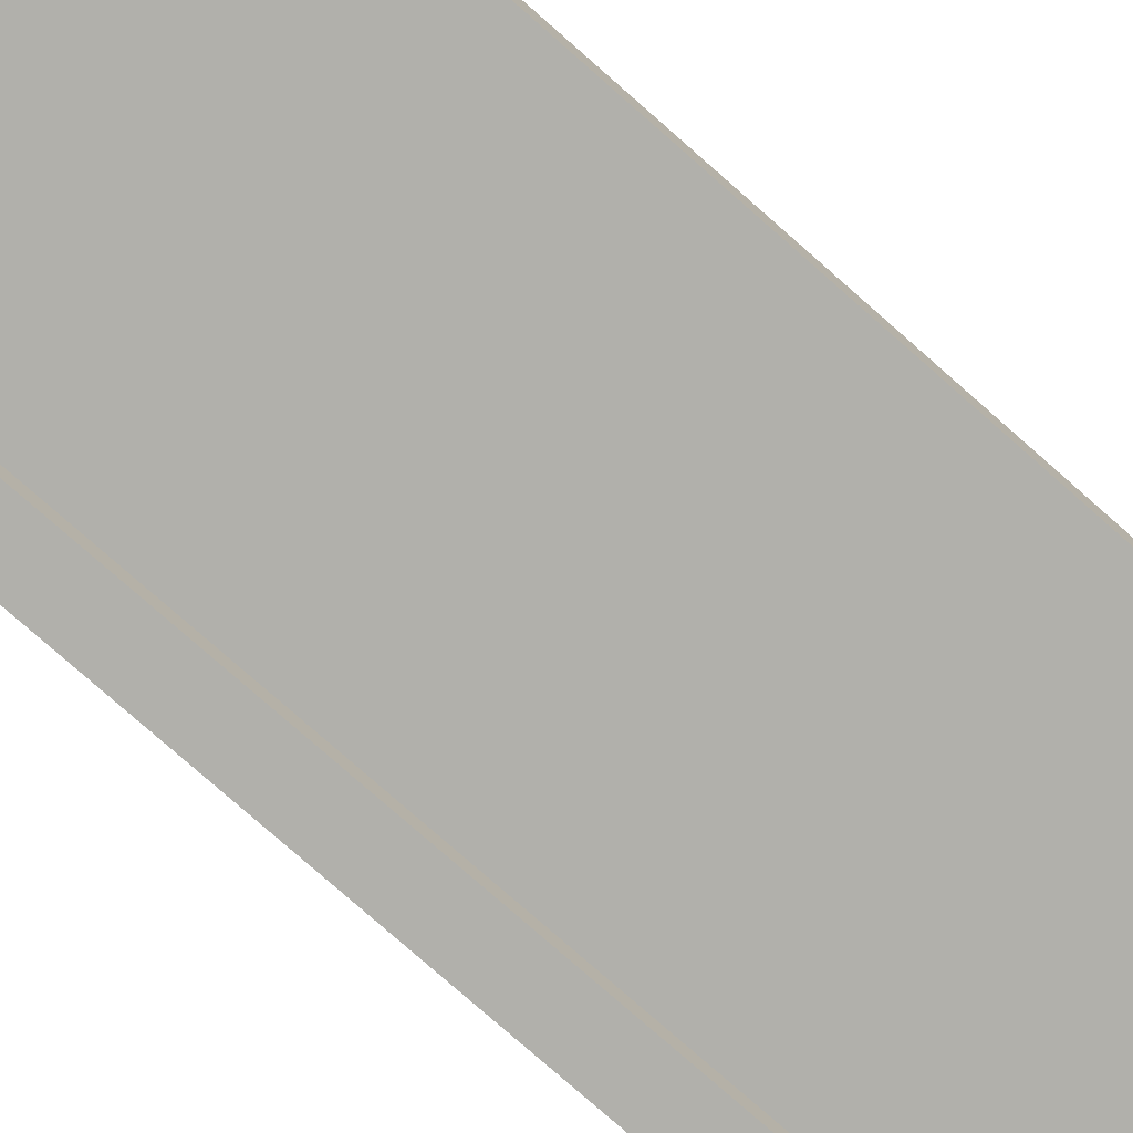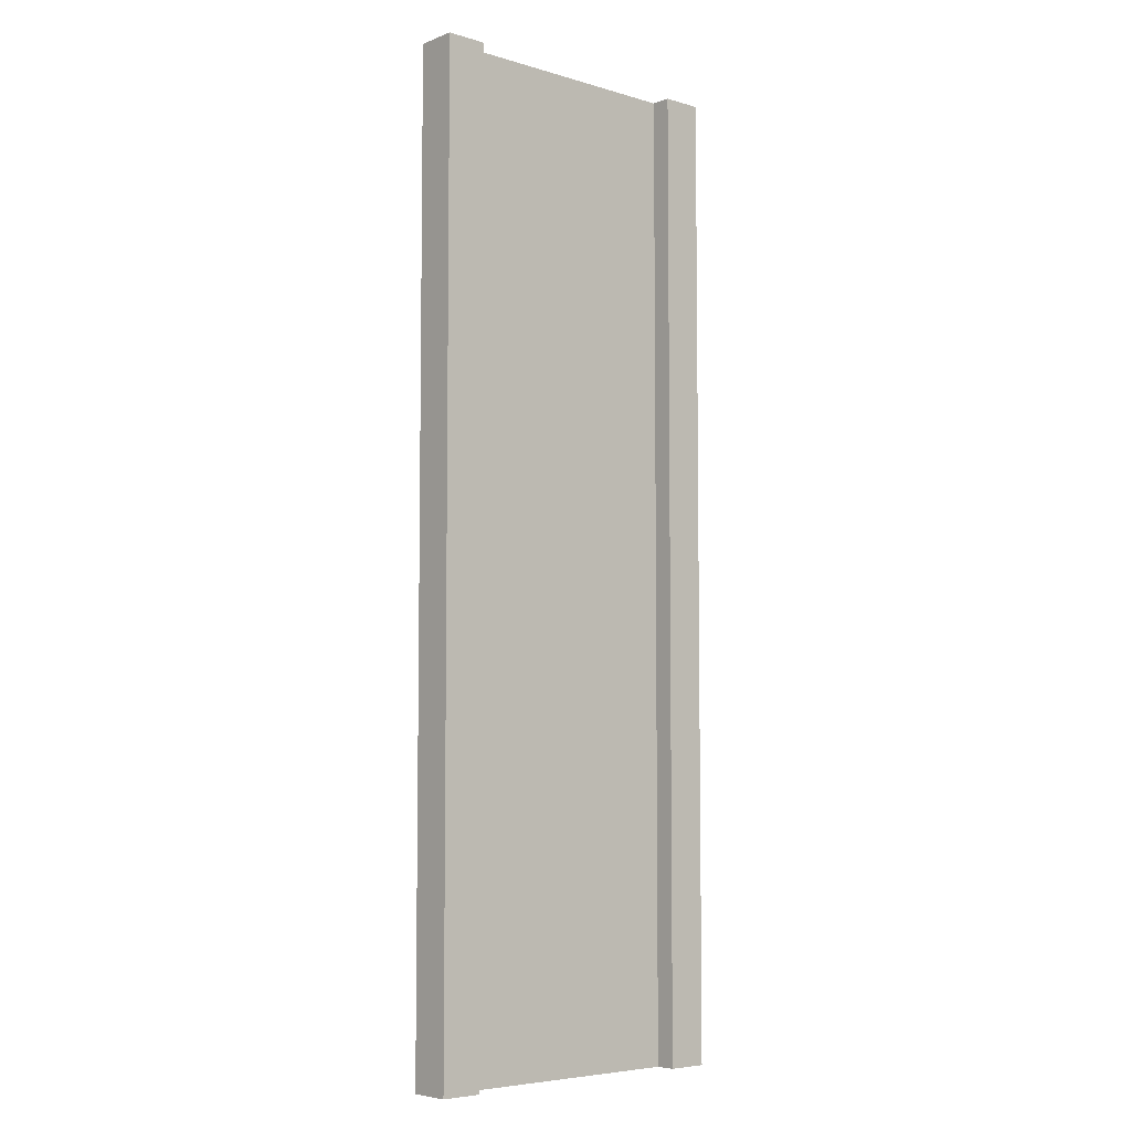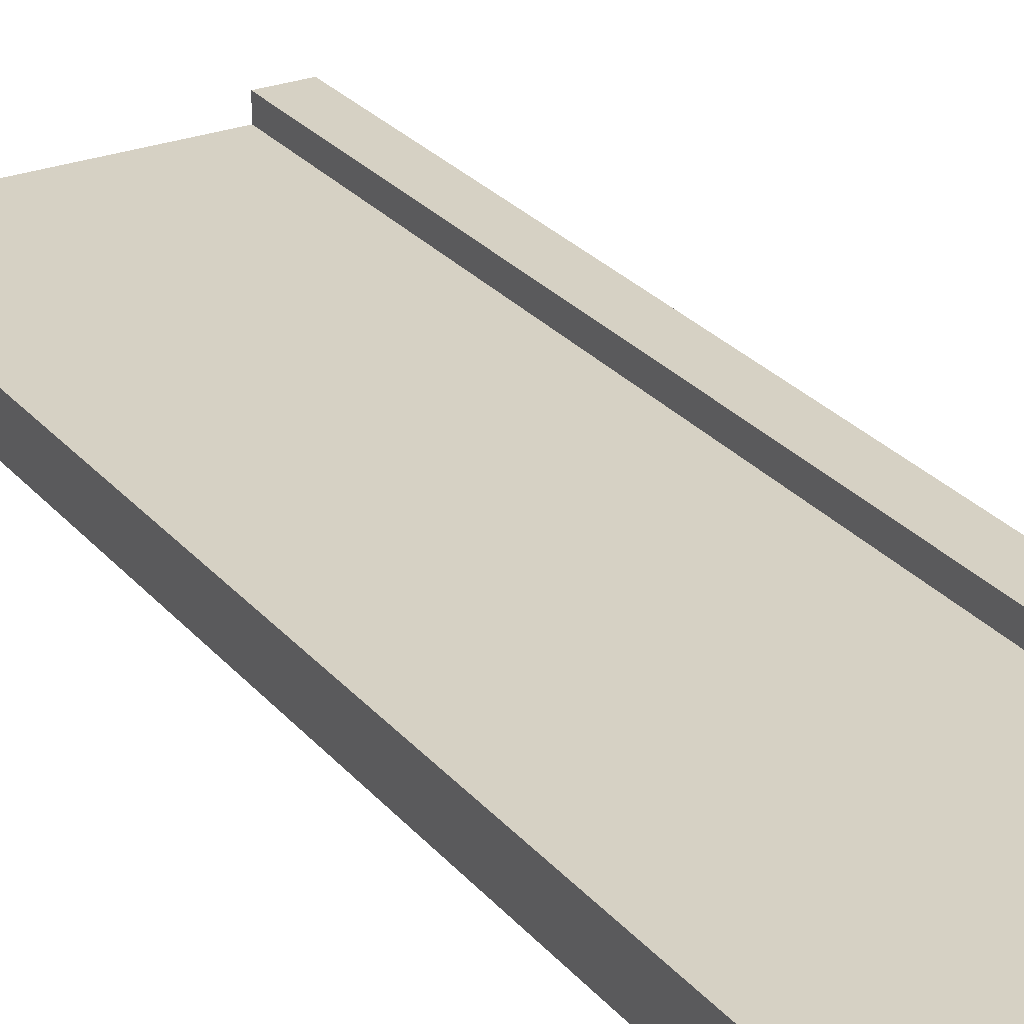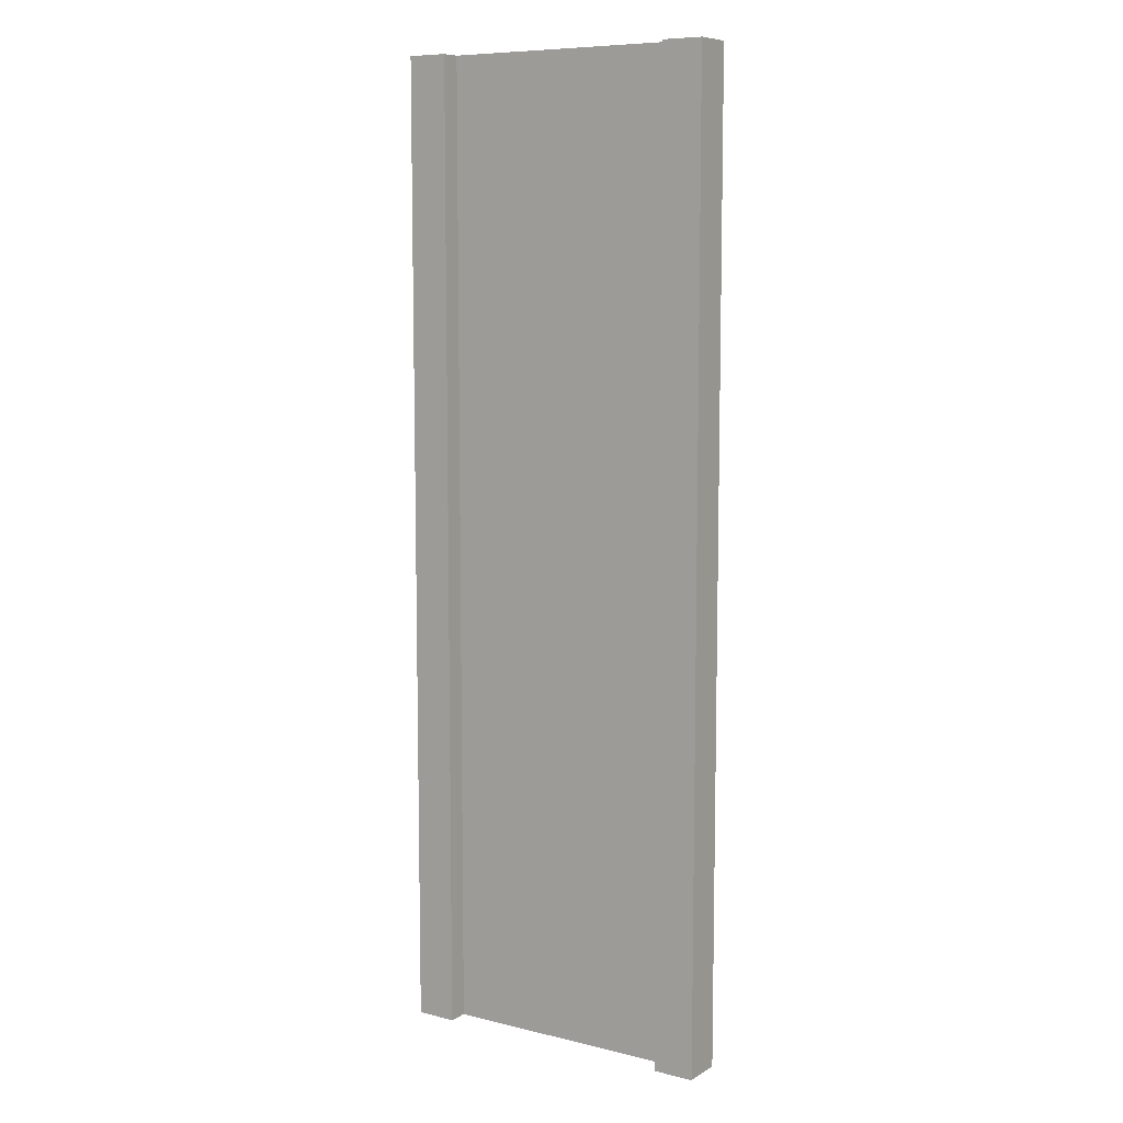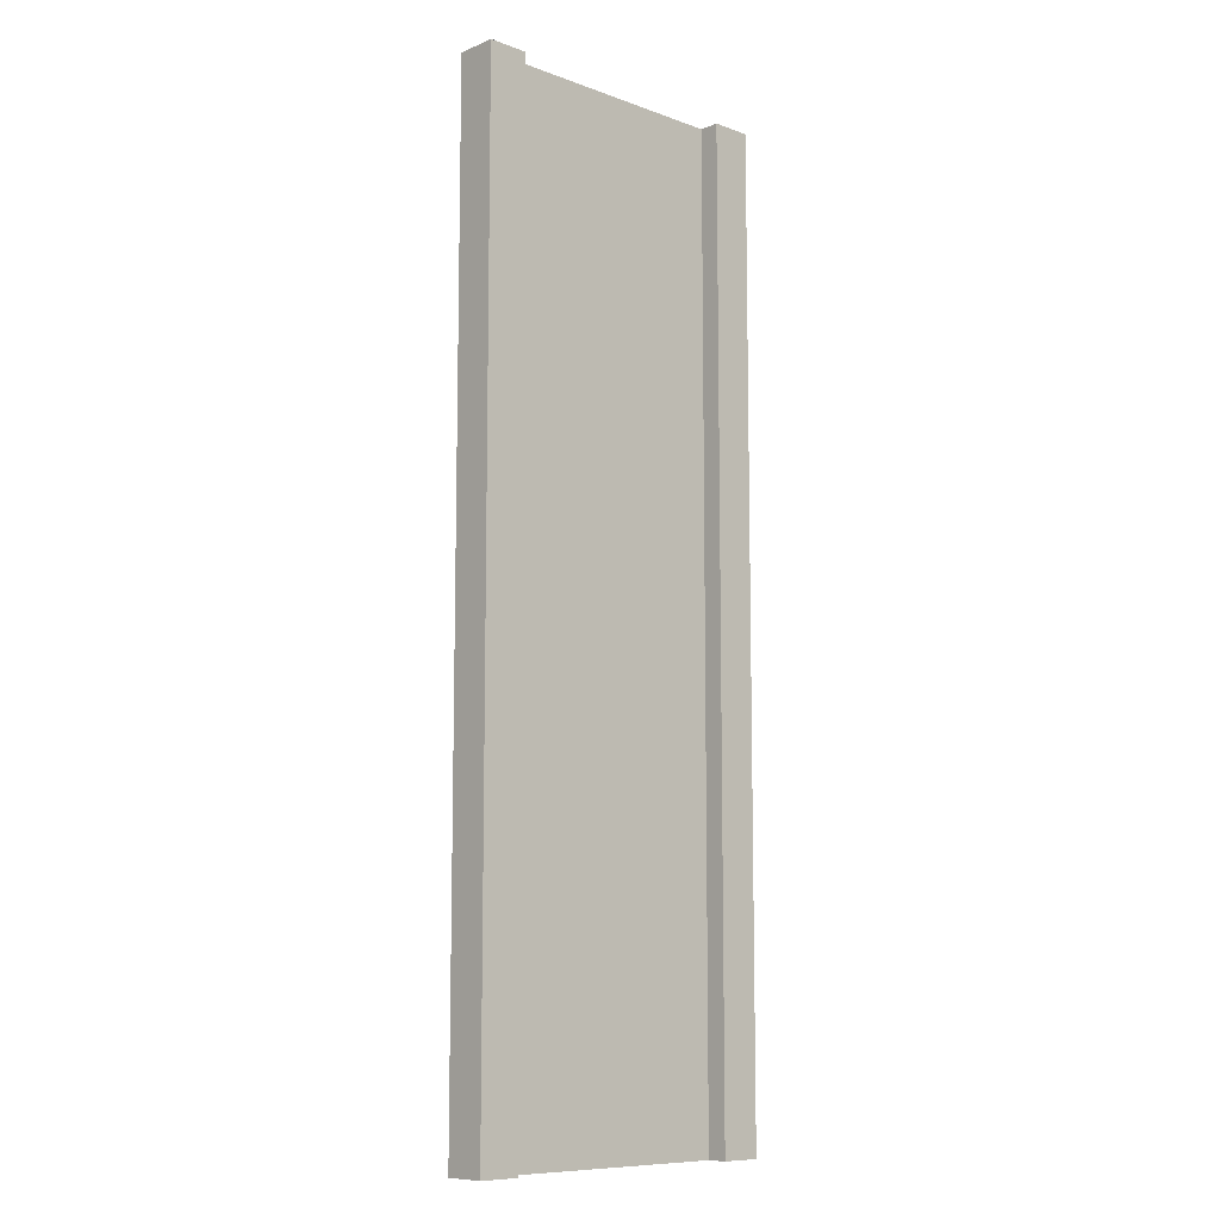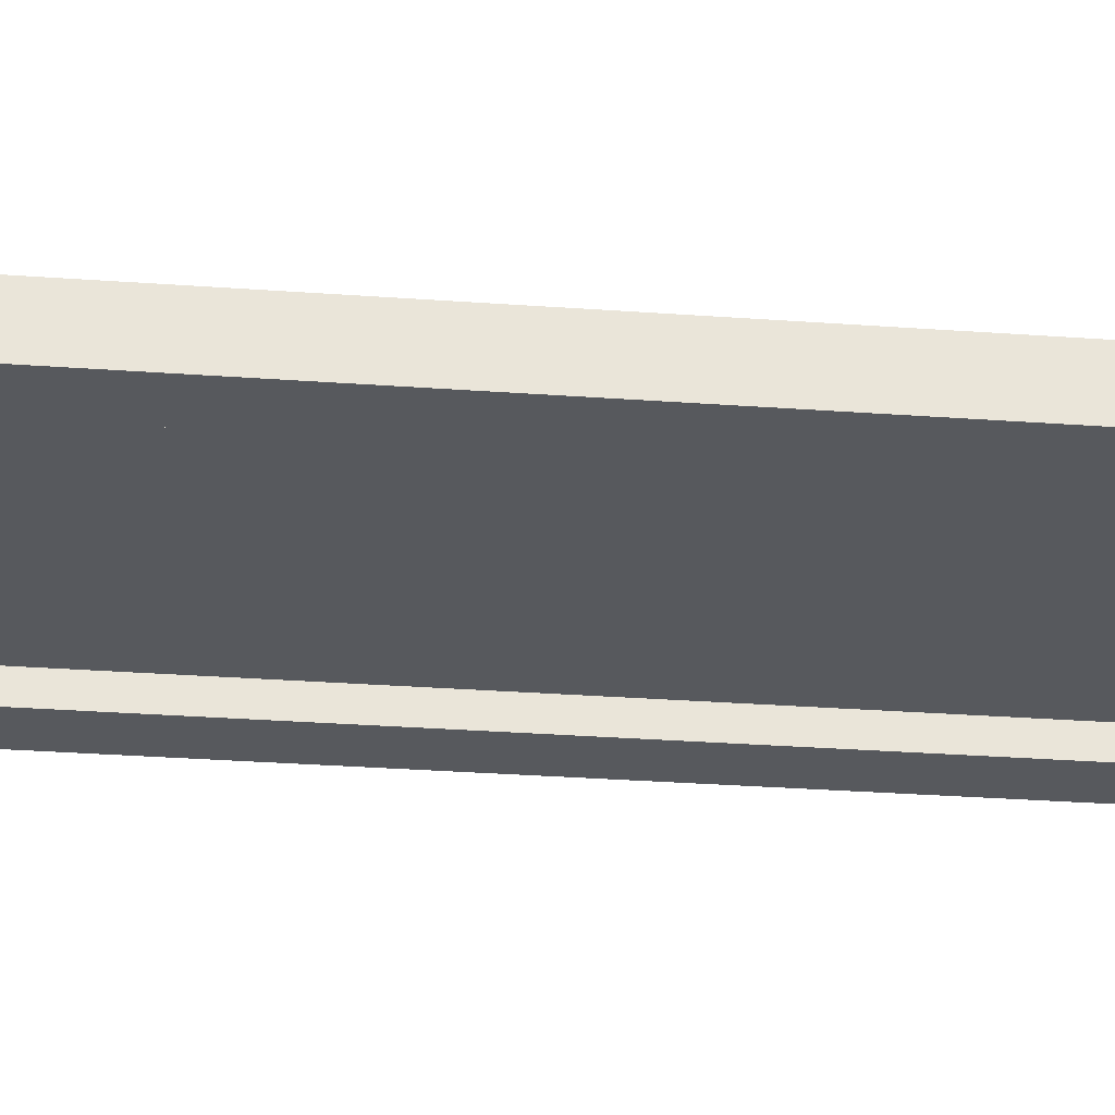
<metadata>
{"format":"obj","ext":"obj","renderer":"f3d","projection":"perspective","resolution":1024,"background":"white","views":[{"elev":-78.5,"azim":-131.3,"up":"+Z"},{"elev":-5.8,"azim":138.4,"up":"+Y"},{"elev":26.7,"azim":149.2,"up":"+Z"},{"elev":8.5,"azim":-146.8,"up":"+Y"},{"elev":-9.5,"azim":136.8,"up":"+Y"},{"elev":-29.6,"azim":-96.2,"up":"+Z"}]}
</metadata>
<code>
g pb_Mesh-598318
v -0.75 -3 0.125
v -0.75 3 0.125
v 0.75 -3 0.125
v 0.75 3 0.125
v -0.75 -3 0.25
v -1 -3 0.25
v -0.75 3 0.25
v -1 3 0.25
v -1 -3 0.25
v -1 -3 -2.384e-07
v -1 3 0.25
v -1 3 -2.384e-07
v -1 -3 -2.384e-07
v -0.75 -3 -1.49e-07
v -1 3 -2.384e-07
v -0.75 3 -1.49e-07
v 1 -3 4.768e-07
v 1 -3 0.25
v 1 3 4.768e-07
v 1 3 0.25
v -0.75 3 0.25
v -1 3 0.25
v -0.75 3 -1.49e-07
v -1 3 -2.384e-07
v -0.75 -3 -1.49e-07
v -1 -3 -2.384e-07
v -0.75 -3 0.25
v -1 -3 0.25
v 0.75 -3 3.874e-07
v 0.75 -3 0.25
v 1 -3 4.768e-07
v 1 -3 0.25
v 0.75 3 3.874e-07
v 0.75 -3 3.874e-07
v 1 3 4.768e-07
v 1 -3 4.768e-07
v 0.75 -3 0.25
v 0.75 3 0.25
v 1 -3 0.25
v 1 3 0.25
v 0.75 3 0.25
v 0.75 3 3.874e-07
v 1 3 0.25
v 1 3 4.768e-07
v -0.75 -3 0.25
v -0.75 3 0.25
v -0.75 -3 -1.49e-07
v -0.75 3 -1.49e-07
v 0.75 3 0.25
v 0.75 -3 0.25
v 0.75 3 3.874e-07
v 0.75 -3 3.874e-07
g pb_Mesh-598318_0
f 7 6 5
f 7 8 6
f 11 10 9
f 11 12 10
f 15 14 13
f 15 16 14
f 19 18 17
f 19 20 18
f 23 22 21
f 23 24 22
f 27 26 25
f 27 28 26
f 31 30 29
f 31 32 30
f 35 34 33
f 35 36 34
f 39 38 37
f 39 40 38
f 43 42 41
f 43 44 42
f 47 46 45
f 47 48 46
f 51 50 49
f 51 52 50
g pb_Mesh-598318_1
f 3 2 1
f 3 4 2

</code>
